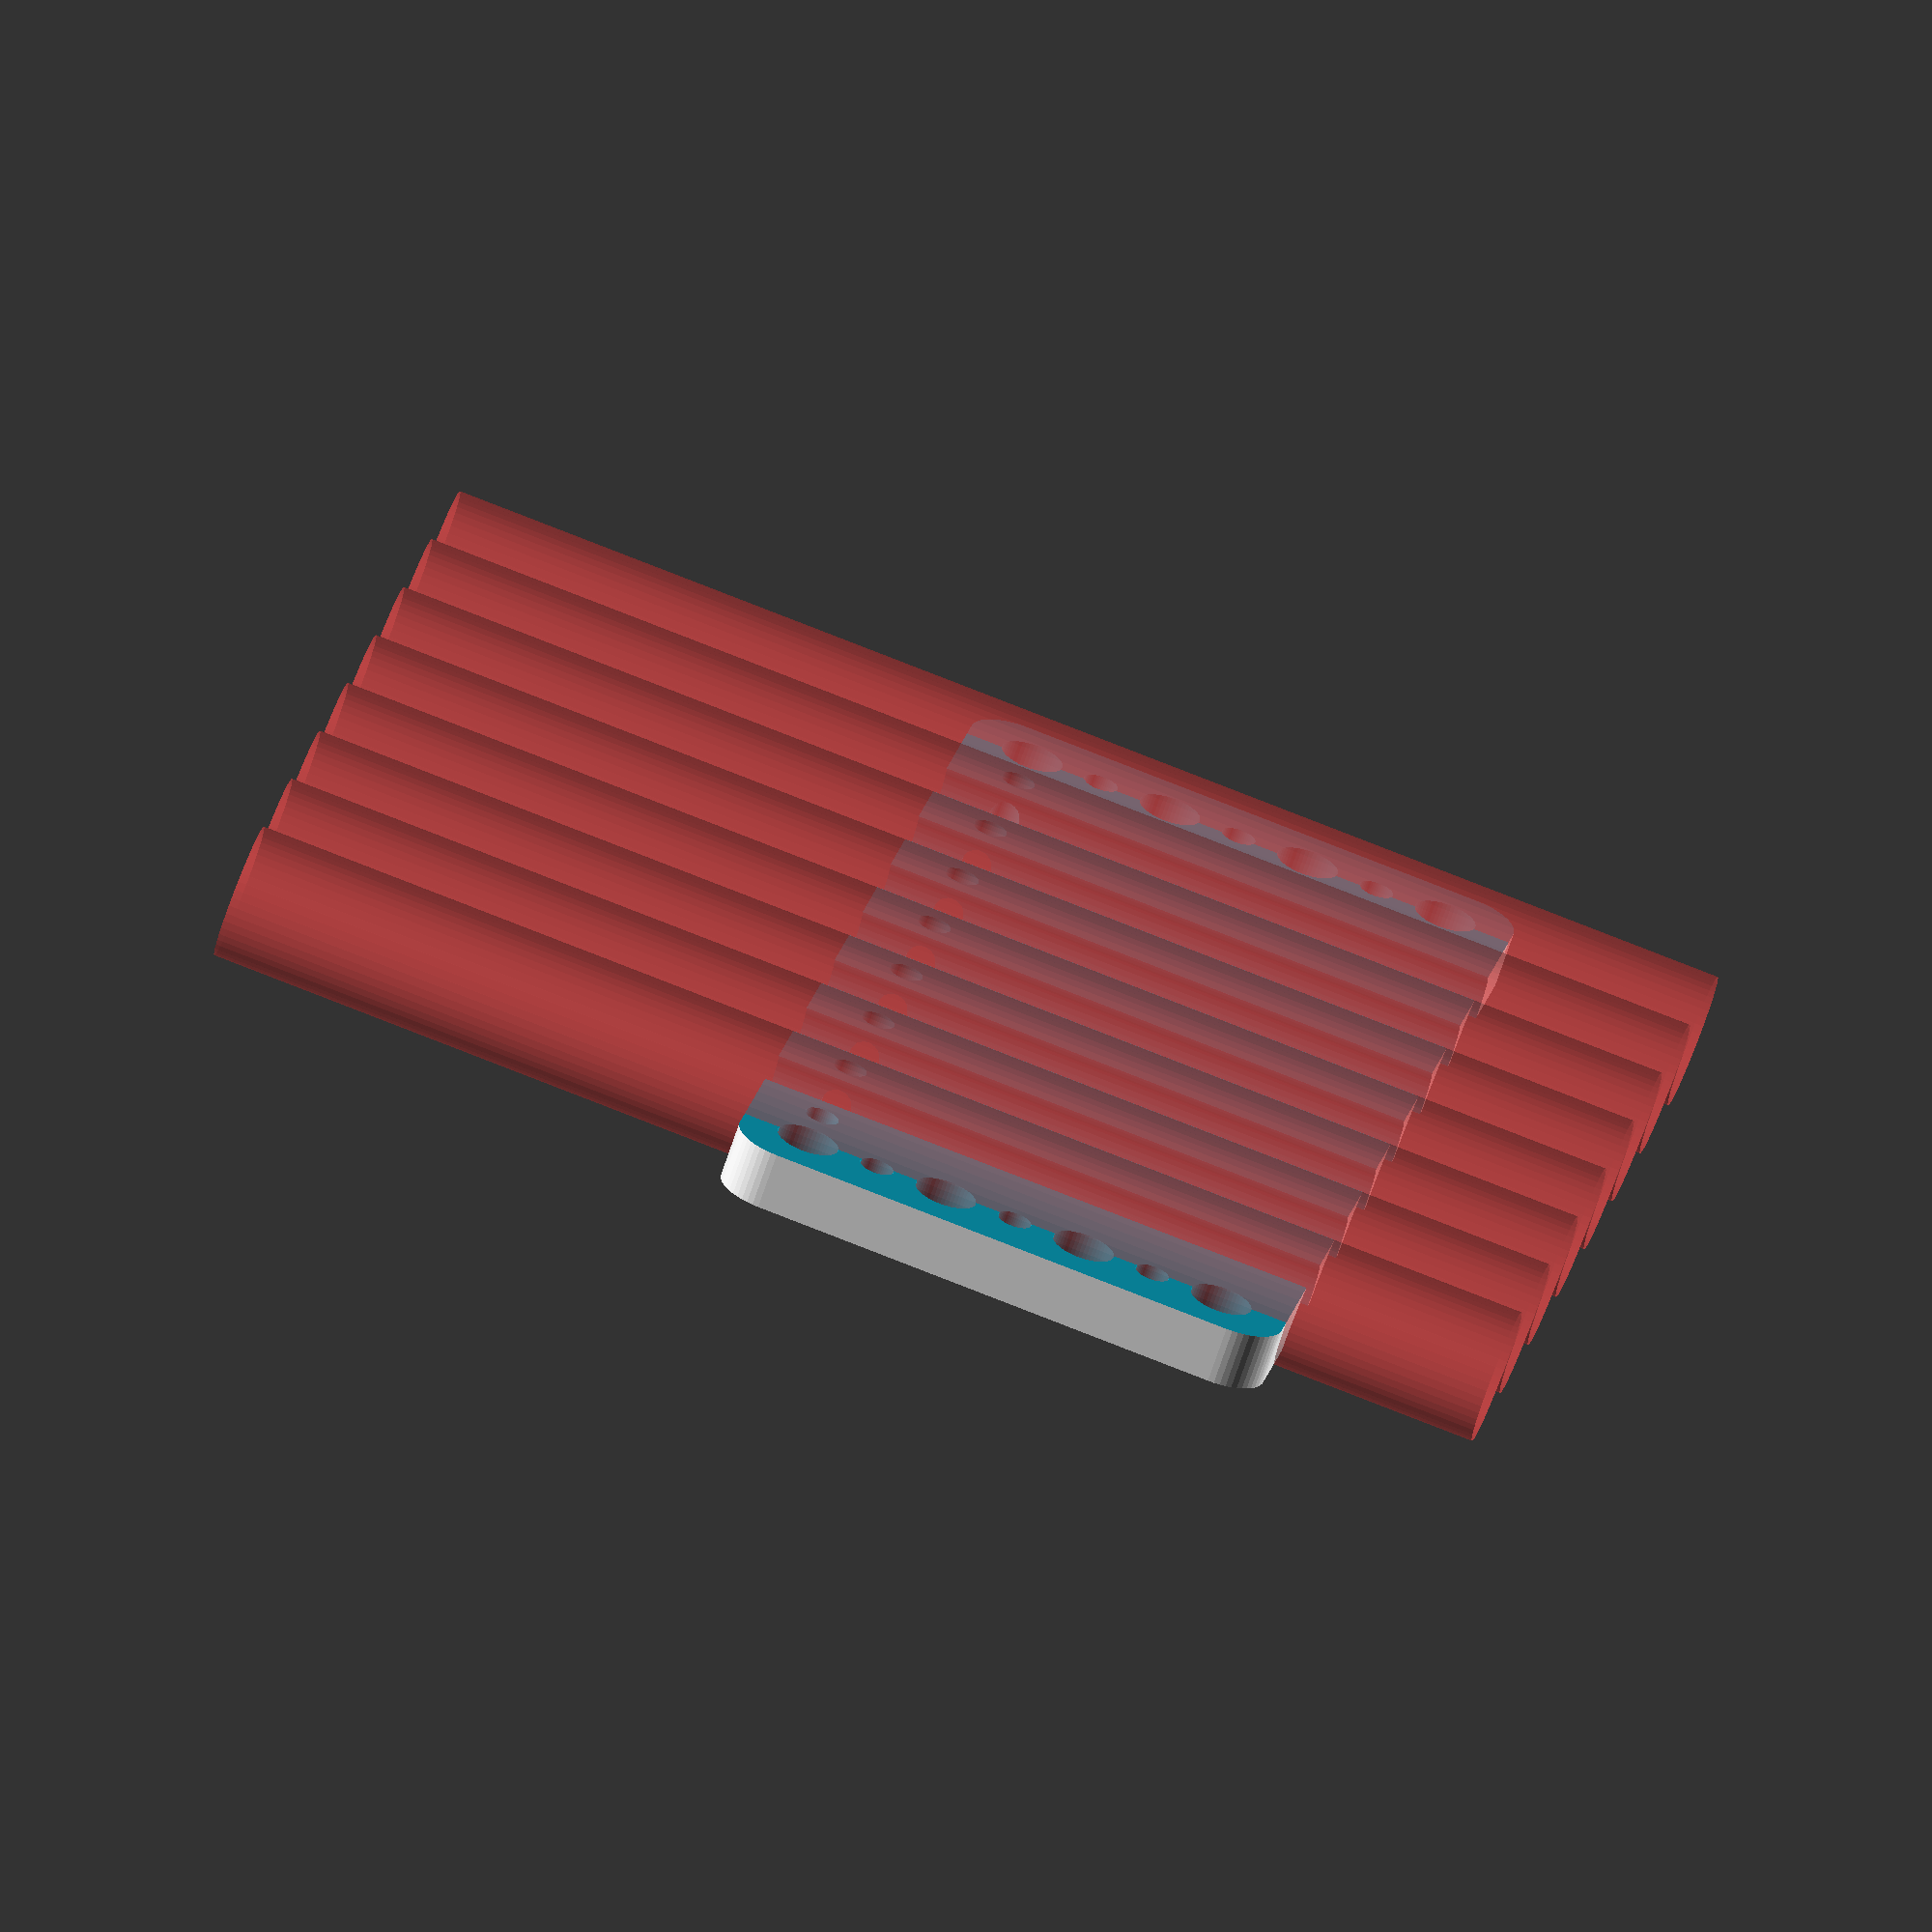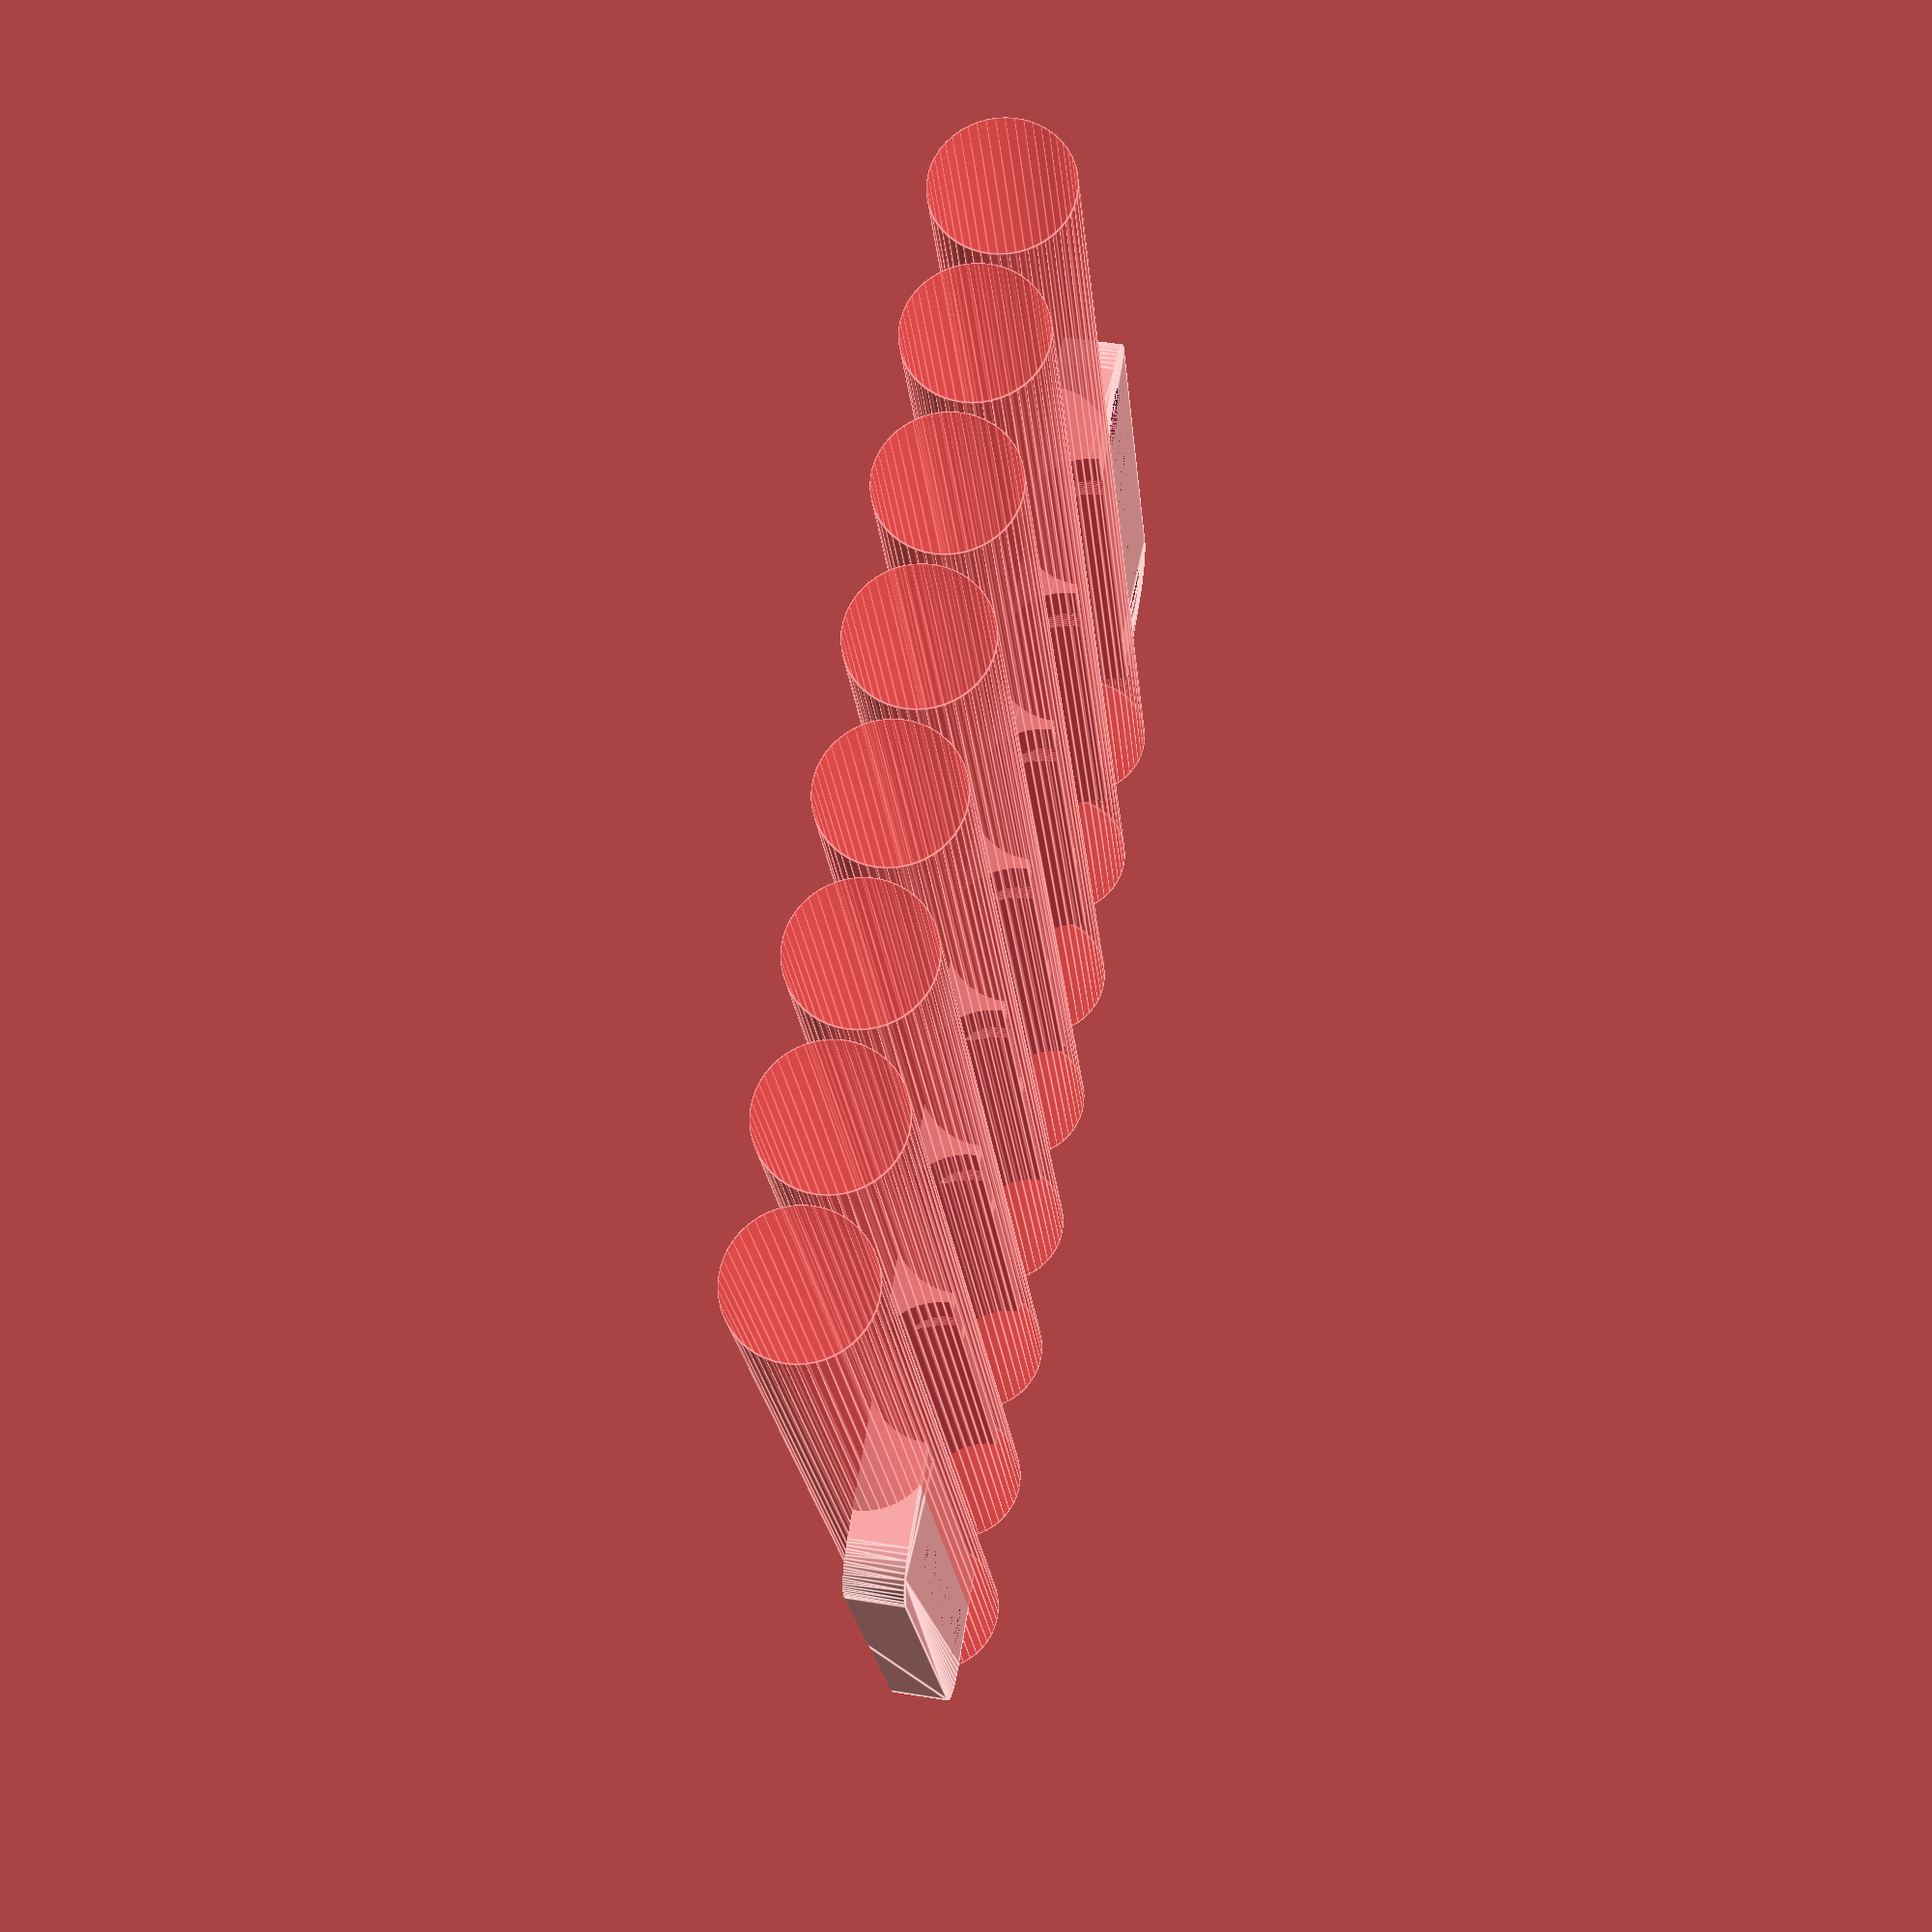
<openscad>
$fn = 50;


difference() {
	union() {
		translate(v = [0, 0, -6.0000000000]) {
			hull() {
				translate(v = [-62.0000000000, 24.5000000000, 0]) {
					cylinder(h = 12, r = 5);
				}
				translate(v = [62.0000000000, 24.5000000000, 0]) {
					cylinder(h = 12, r = 5);
				}
				translate(v = [-62.0000000000, -24.5000000000, 0]) {
					cylinder(h = 12, r = 5);
				}
				translate(v = [62.0000000000, -24.5000000000, 0]) {
					cylinder(h = 12, r = 5);
				}
			}
		}
	}
	union() {
		#translate(v = [-52.5000000000, -86.0000000000, 0.0000000000]) {
			rotate(a = [-90, 0, 0]) {
				cylinder(h = 137, r = 7.0000000000);
			}
		}
		#translate(v = [-37.5000000000, -86.0000000000, 0.0000000000]) {
			rotate(a = [-90, 0, 0]) {
				cylinder(h = 137, r = 7.0000000000);
			}
		}
		#translate(v = [-22.5000000000, -86.0000000000, 0.0000000000]) {
			rotate(a = [-90, 0, 0]) {
				cylinder(h = 137, r = 7.0000000000);
			}
		}
		#translate(v = [-7.5000000000, -86.0000000000, 0.0000000000]) {
			rotate(a = [-90, 0, 0]) {
				cylinder(h = 137, r = 7.0000000000);
			}
		}
		#translate(v = [7.5000000000, -86.0000000000, 0.0000000000]) {
			rotate(a = [-90, 0, 0]) {
				cylinder(h = 137, r = 7.0000000000);
			}
		}
		#translate(v = [22.5000000000, -86.0000000000, 0.0000000000]) {
			rotate(a = [-90, 0, 0]) {
				cylinder(h = 137, r = 7.0000000000);
			}
		}
		#translate(v = [37.5000000000, -86.0000000000, 0.0000000000]) {
			rotate(a = [-90, 0, 0]) {
				cylinder(h = 137, r = 7.0000000000);
			}
		}
		#translate(v = [52.5000000000, -86.0000000000, 0.0000000000]) {
			rotate(a = [-90, 0, 0]) {
				cylinder(h = 137, r = 7.0000000000);
			}
		}
		translate(v = [-45.0000000000, -86.0000000000, 6.0000000000]) {
			rotate(a = [-90, 0, 0]) {
				cylinder(h = 137, r = 7.0000000000);
			}
		}
		translate(v = [-30.0000000000, -86.0000000000, 6.0000000000]) {
			rotate(a = [-90, 0, 0]) {
				cylinder(h = 137, r = 7.0000000000);
			}
		}
		translate(v = [-15.0000000000, -86.0000000000, 6.0000000000]) {
			rotate(a = [-90, 0, 0]) {
				cylinder(h = 137, r = 7.0000000000);
			}
		}
		translate(v = [0.0000000000, -86.0000000000, 6.0000000000]) {
			rotate(a = [-90, 0, 0]) {
				cylinder(h = 137, r = 7.0000000000);
			}
		}
		translate(v = [15.0000000000, -86.0000000000, 6.0000000000]) {
			rotate(a = [-90, 0, 0]) {
				cylinder(h = 137, r = 7.0000000000);
			}
		}
		translate(v = [30.0000000000, -86.0000000000, 6.0000000000]) {
			rotate(a = [-90, 0, 0]) {
				cylinder(h = 137, r = 7.0000000000);
			}
		}
		translate(v = [45.0000000000, -86.0000000000, 6.0000000000]) {
			rotate(a = [-90, 0, 0]) {
				cylinder(h = 137, r = 7.0000000000);
			}
		}
		translate(v = [-60.0000000000, -22.5000000000, -6.0000000000]) {
			cylinder(h = 12, r = 3.2500000000);
		}
		translate(v = [-60.0000000000, -7.5000000000, -6.0000000000]) {
			cylinder(h = 12, r = 3.2500000000);
		}
		translate(v = [-60.0000000000, 7.5000000000, -6.0000000000]) {
			cylinder(h = 12, r = 3.2500000000);
		}
		translate(v = [-60.0000000000, 22.5000000000, -6.0000000000]) {
			cylinder(h = 12, r = 3.2500000000);
		}
		translate(v = [60.0000000000, -22.5000000000, -6.0000000000]) {
			cylinder(h = 12, r = 3.2500000000);
		}
		translate(v = [60.0000000000, -7.5000000000, -6.0000000000]) {
			cylinder(h = 12, r = 3.2500000000);
		}
		translate(v = [60.0000000000, 7.5000000000, -6.0000000000]) {
			cylinder(h = 12, r = 3.2500000000);
		}
		translate(v = [60.0000000000, 22.5000000000, -6.0000000000]) {
			cylinder(h = 12, r = 3.2500000000);
		}
		translate(v = [-60.0000000000, -22.5000000000, -6.0000000000]) {
			cylinder(h = 12, r = 3.2500000000);
		}
		translate(v = [-45.0000000000, -22.5000000000, -6.0000000000]) {
			cylinder(h = 12, r = 3.2500000000);
		}
		translate(v = [-30.0000000000, -22.5000000000, -6.0000000000]) {
			cylinder(h = 12, r = 3.2500000000);
		}
		translate(v = [-15.0000000000, -22.5000000000, -6.0000000000]) {
			cylinder(h = 12, r = 3.2500000000);
		}
		translate(v = [0.0000000000, -22.5000000000, -6.0000000000]) {
			cylinder(h = 12, r = 3.2500000000);
		}
		translate(v = [15.0000000000, -22.5000000000, -6.0000000000]) {
			cylinder(h = 12, r = 3.2500000000);
		}
		translate(v = [30.0000000000, -22.5000000000, -6.0000000000]) {
			cylinder(h = 12, r = 3.2500000000);
		}
		translate(v = [45.0000000000, -22.5000000000, -6.0000000000]) {
			cylinder(h = 12, r = 3.2500000000);
		}
		translate(v = [60.0000000000, -22.5000000000, -6.0000000000]) {
			cylinder(h = 12, r = 3.2500000000);
		}
		translate(v = [-60.0000000000, -22.5000000000, -6.0000000000]) {
			cylinder(h = 12, r = 1.8000000000);
		}
		translate(v = [-60.0000000000, -15.0000000000, -6.0000000000]) {
			cylinder(h = 12, r = 1.8000000000);
		}
		translate(v = [-60.0000000000, -7.5000000000, -6.0000000000]) {
			cylinder(h = 12, r = 1.8000000000);
		}
		translate(v = [-60.0000000000, 0.0000000000, -6.0000000000]) {
			cylinder(h = 12, r = 1.8000000000);
		}
		translate(v = [-60.0000000000, 7.5000000000, -6.0000000000]) {
			cylinder(h = 12, r = 1.8000000000);
		}
		translate(v = [-60.0000000000, 15.0000000000, -6.0000000000]) {
			cylinder(h = 12, r = 1.8000000000);
		}
		translate(v = [-60.0000000000, 22.5000000000, -6.0000000000]) {
			cylinder(h = 12, r = 1.8000000000);
		}
		translate(v = [60.0000000000, -22.5000000000, -6.0000000000]) {
			cylinder(h = 12, r = 1.8000000000);
		}
		translate(v = [60.0000000000, -15.0000000000, -6.0000000000]) {
			cylinder(h = 12, r = 1.8000000000);
		}
		translate(v = [60.0000000000, -7.5000000000, -6.0000000000]) {
			cylinder(h = 12, r = 1.8000000000);
		}
		translate(v = [60.0000000000, 0.0000000000, -6.0000000000]) {
			cylinder(h = 12, r = 1.8000000000);
		}
		translate(v = [60.0000000000, 7.5000000000, -6.0000000000]) {
			cylinder(h = 12, r = 1.8000000000);
		}
		translate(v = [60.0000000000, 15.0000000000, -6.0000000000]) {
			cylinder(h = 12, r = 1.8000000000);
		}
		translate(v = [60.0000000000, 22.5000000000, -6.0000000000]) {
			cylinder(h = 12, r = 1.8000000000);
		}
		translate(v = [-60.0000000000, -22.5000000000, -6.0000000000]) {
			cylinder(h = 12, r = 1.8000000000);
		}
		translate(v = [-52.5000000000, -22.5000000000, -6.0000000000]) {
			cylinder(h = 12, r = 1.8000000000);
		}
		translate(v = [-45.0000000000, -22.5000000000, -6.0000000000]) {
			cylinder(h = 12, r = 1.8000000000);
		}
		translate(v = [-37.5000000000, -22.5000000000, -6.0000000000]) {
			cylinder(h = 12, r = 1.8000000000);
		}
		translate(v = [-30.0000000000, -22.5000000000, -6.0000000000]) {
			cylinder(h = 12, r = 1.8000000000);
		}
		translate(v = [-22.5000000000, -22.5000000000, -6.0000000000]) {
			cylinder(h = 12, r = 1.8000000000);
		}
		translate(v = [-15.0000000000, -22.5000000000, -6.0000000000]) {
			cylinder(h = 12, r = 1.8000000000);
		}
		translate(v = [-7.5000000000, -22.5000000000, -6.0000000000]) {
			cylinder(h = 12, r = 1.8000000000);
		}
		translate(v = [0.0000000000, -22.5000000000, -6.0000000000]) {
			cylinder(h = 12, r = 1.8000000000);
		}
		translate(v = [7.5000000000, -22.5000000000, -6.0000000000]) {
			cylinder(h = 12, r = 1.8000000000);
		}
		translate(v = [15.0000000000, -22.5000000000, -6.0000000000]) {
			cylinder(h = 12, r = 1.8000000000);
		}
		translate(v = [22.5000000000, -22.5000000000, -6.0000000000]) {
			cylinder(h = 12, r = 1.8000000000);
		}
		translate(v = [30.0000000000, -22.5000000000, -6.0000000000]) {
			cylinder(h = 12, r = 1.8000000000);
		}
		translate(v = [37.5000000000, -22.5000000000, -6.0000000000]) {
			cylinder(h = 12, r = 1.8000000000);
		}
		translate(v = [45.0000000000, -22.5000000000, -6.0000000000]) {
			cylinder(h = 12, r = 1.8000000000);
		}
		translate(v = [52.5000000000, -22.5000000000, -6.0000000000]) {
			cylinder(h = 12, r = 1.8000000000);
		}
		translate(v = [60.0000000000, -22.5000000000, -6.0000000000]) {
			cylinder(h = 12, r = 1.8000000000);
		}
		translate(v = [-60.0000000000, -22.5000000000, -6.0000000000]) {
			cylinder(h = 12, r = 1.8000000000);
		}
		translate(v = [-60.0000000000, -15.0000000000, -6.0000000000]) {
			cylinder(h = 12, r = 1.8000000000);
		}
		translate(v = [-60.0000000000, -7.5000000000, -6.0000000000]) {
			cylinder(h = 12, r = 1.8000000000);
		}
		translate(v = [-60.0000000000, 0.0000000000, -6.0000000000]) {
			cylinder(h = 12, r = 1.8000000000);
		}
		translate(v = [-60.0000000000, 7.5000000000, -6.0000000000]) {
			cylinder(h = 12, r = 1.8000000000);
		}
		translate(v = [-60.0000000000, 15.0000000000, -6.0000000000]) {
			cylinder(h = 12, r = 1.8000000000);
		}
		translate(v = [-60.0000000000, 22.5000000000, -6.0000000000]) {
			cylinder(h = 12, r = 1.8000000000);
		}
		translate(v = [60.0000000000, -22.5000000000, -6.0000000000]) {
			cylinder(h = 12, r = 1.8000000000);
		}
		translate(v = [60.0000000000, -15.0000000000, -6.0000000000]) {
			cylinder(h = 12, r = 1.8000000000);
		}
		translate(v = [60.0000000000, -7.5000000000, -6.0000000000]) {
			cylinder(h = 12, r = 1.8000000000);
		}
		translate(v = [60.0000000000, 0.0000000000, -6.0000000000]) {
			cylinder(h = 12, r = 1.8000000000);
		}
		translate(v = [60.0000000000, 7.5000000000, -6.0000000000]) {
			cylinder(h = 12, r = 1.8000000000);
		}
		translate(v = [60.0000000000, 15.0000000000, -6.0000000000]) {
			cylinder(h = 12, r = 1.8000000000);
		}
		translate(v = [60.0000000000, 22.5000000000, -6.0000000000]) {
			cylinder(h = 12, r = 1.8000000000);
		}
		translate(v = [-60.0000000000, -22.5000000000, -6.0000000000]) {
			cylinder(h = 12, r = 1.8000000000);
		}
		translate(v = [-52.5000000000, -22.5000000000, -6.0000000000]) {
			cylinder(h = 12, r = 1.8000000000);
		}
		translate(v = [-45.0000000000, -22.5000000000, -6.0000000000]) {
			cylinder(h = 12, r = 1.8000000000);
		}
		translate(v = [-37.5000000000, -22.5000000000, -6.0000000000]) {
			cylinder(h = 12, r = 1.8000000000);
		}
		translate(v = [-30.0000000000, -22.5000000000, -6.0000000000]) {
			cylinder(h = 12, r = 1.8000000000);
		}
		translate(v = [-22.5000000000, -22.5000000000, -6.0000000000]) {
			cylinder(h = 12, r = 1.8000000000);
		}
		translate(v = [-15.0000000000, -22.5000000000, -6.0000000000]) {
			cylinder(h = 12, r = 1.8000000000);
		}
		translate(v = [-7.5000000000, -22.5000000000, -6.0000000000]) {
			cylinder(h = 12, r = 1.8000000000);
		}
		translate(v = [0.0000000000, -22.5000000000, -6.0000000000]) {
			cylinder(h = 12, r = 1.8000000000);
		}
		translate(v = [7.5000000000, -22.5000000000, -6.0000000000]) {
			cylinder(h = 12, r = 1.8000000000);
		}
		translate(v = [15.0000000000, -22.5000000000, -6.0000000000]) {
			cylinder(h = 12, r = 1.8000000000);
		}
		translate(v = [22.5000000000, -22.5000000000, -6.0000000000]) {
			cylinder(h = 12, r = 1.8000000000);
		}
		translate(v = [30.0000000000, -22.5000000000, -6.0000000000]) {
			cylinder(h = 12, r = 1.8000000000);
		}
		translate(v = [37.5000000000, -22.5000000000, -6.0000000000]) {
			cylinder(h = 12, r = 1.8000000000);
		}
		translate(v = [45.0000000000, -22.5000000000, -6.0000000000]) {
			cylinder(h = 12, r = 1.8000000000);
		}
		translate(v = [52.5000000000, -22.5000000000, -6.0000000000]) {
			cylinder(h = 12, r = 1.8000000000);
		}
		translate(v = [60.0000000000, -22.5000000000, -6.0000000000]) {
			cylinder(h = 12, r = 1.8000000000);
		}
		translate(v = [-60.0000000000, -22.5000000000, -6.0000000000]) {
			cylinder(h = 12, r = 1.8000000000);
		}
		translate(v = [-60.0000000000, -15.0000000000, -6.0000000000]) {
			cylinder(h = 12, r = 1.8000000000);
		}
		translate(v = [-60.0000000000, -7.5000000000, -6.0000000000]) {
			cylinder(h = 12, r = 1.8000000000);
		}
		translate(v = [-60.0000000000, 0.0000000000, -6.0000000000]) {
			cylinder(h = 12, r = 1.8000000000);
		}
		translate(v = [-60.0000000000, 7.5000000000, -6.0000000000]) {
			cylinder(h = 12, r = 1.8000000000);
		}
		translate(v = [-60.0000000000, 15.0000000000, -6.0000000000]) {
			cylinder(h = 12, r = 1.8000000000);
		}
		translate(v = [-60.0000000000, 22.5000000000, -6.0000000000]) {
			cylinder(h = 12, r = 1.8000000000);
		}
		translate(v = [60.0000000000, -22.5000000000, -6.0000000000]) {
			cylinder(h = 12, r = 1.8000000000);
		}
		translate(v = [60.0000000000, -15.0000000000, -6.0000000000]) {
			cylinder(h = 12, r = 1.8000000000);
		}
		translate(v = [60.0000000000, -7.5000000000, -6.0000000000]) {
			cylinder(h = 12, r = 1.8000000000);
		}
		translate(v = [60.0000000000, 0.0000000000, -6.0000000000]) {
			cylinder(h = 12, r = 1.8000000000);
		}
		translate(v = [60.0000000000, 7.5000000000, -6.0000000000]) {
			cylinder(h = 12, r = 1.8000000000);
		}
		translate(v = [60.0000000000, 15.0000000000, -6.0000000000]) {
			cylinder(h = 12, r = 1.8000000000);
		}
		translate(v = [60.0000000000, 22.5000000000, -6.0000000000]) {
			cylinder(h = 12, r = 1.8000000000);
		}
		translate(v = [-60.0000000000, -22.5000000000, -6.0000000000]) {
			cylinder(h = 12, r = 1.8000000000);
		}
		translate(v = [-52.5000000000, -22.5000000000, -6.0000000000]) {
			cylinder(h = 12, r = 1.8000000000);
		}
		translate(v = [-45.0000000000, -22.5000000000, -6.0000000000]) {
			cylinder(h = 12, r = 1.8000000000);
		}
		translate(v = [-37.5000000000, -22.5000000000, -6.0000000000]) {
			cylinder(h = 12, r = 1.8000000000);
		}
		translate(v = [-30.0000000000, -22.5000000000, -6.0000000000]) {
			cylinder(h = 12, r = 1.8000000000);
		}
		translate(v = [-22.5000000000, -22.5000000000, -6.0000000000]) {
			cylinder(h = 12, r = 1.8000000000);
		}
		translate(v = [-15.0000000000, -22.5000000000, -6.0000000000]) {
			cylinder(h = 12, r = 1.8000000000);
		}
		translate(v = [-7.5000000000, -22.5000000000, -6.0000000000]) {
			cylinder(h = 12, r = 1.8000000000);
		}
		translate(v = [0.0000000000, -22.5000000000, -6.0000000000]) {
			cylinder(h = 12, r = 1.8000000000);
		}
		translate(v = [7.5000000000, -22.5000000000, -6.0000000000]) {
			cylinder(h = 12, r = 1.8000000000);
		}
		translate(v = [15.0000000000, -22.5000000000, -6.0000000000]) {
			cylinder(h = 12, r = 1.8000000000);
		}
		translate(v = [22.5000000000, -22.5000000000, -6.0000000000]) {
			cylinder(h = 12, r = 1.8000000000);
		}
		translate(v = [30.0000000000, -22.5000000000, -6.0000000000]) {
			cylinder(h = 12, r = 1.8000000000);
		}
		translate(v = [37.5000000000, -22.5000000000, -6.0000000000]) {
			cylinder(h = 12, r = 1.8000000000);
		}
		translate(v = [45.0000000000, -22.5000000000, -6.0000000000]) {
			cylinder(h = 12, r = 1.8000000000);
		}
		translate(v = [52.5000000000, -22.5000000000, -6.0000000000]) {
			cylinder(h = 12, r = 1.8000000000);
		}
		translate(v = [60.0000000000, -22.5000000000, -6.0000000000]) {
			cylinder(h = 12, r = 1.8000000000);
		}
		translate(v = [-250.0000000000, -250.0000000000, -500]) {
			cube(size = [500, 500, 500]);
		}
		translate(v = [-250.0000000000, -250.0000000000, -500]) {
			cube(size = [500, 500, 500]);
		}
		translate(v = [-250.0000000000, -250.0000000000, -500]) {
			cube(size = [500, 500, 500]);
		}
	}
}
</openscad>
<views>
elev=247.1 azim=78.5 roll=18.2 proj=o view=solid
elev=314.0 azim=154.6 roll=280.6 proj=p view=edges
</views>
